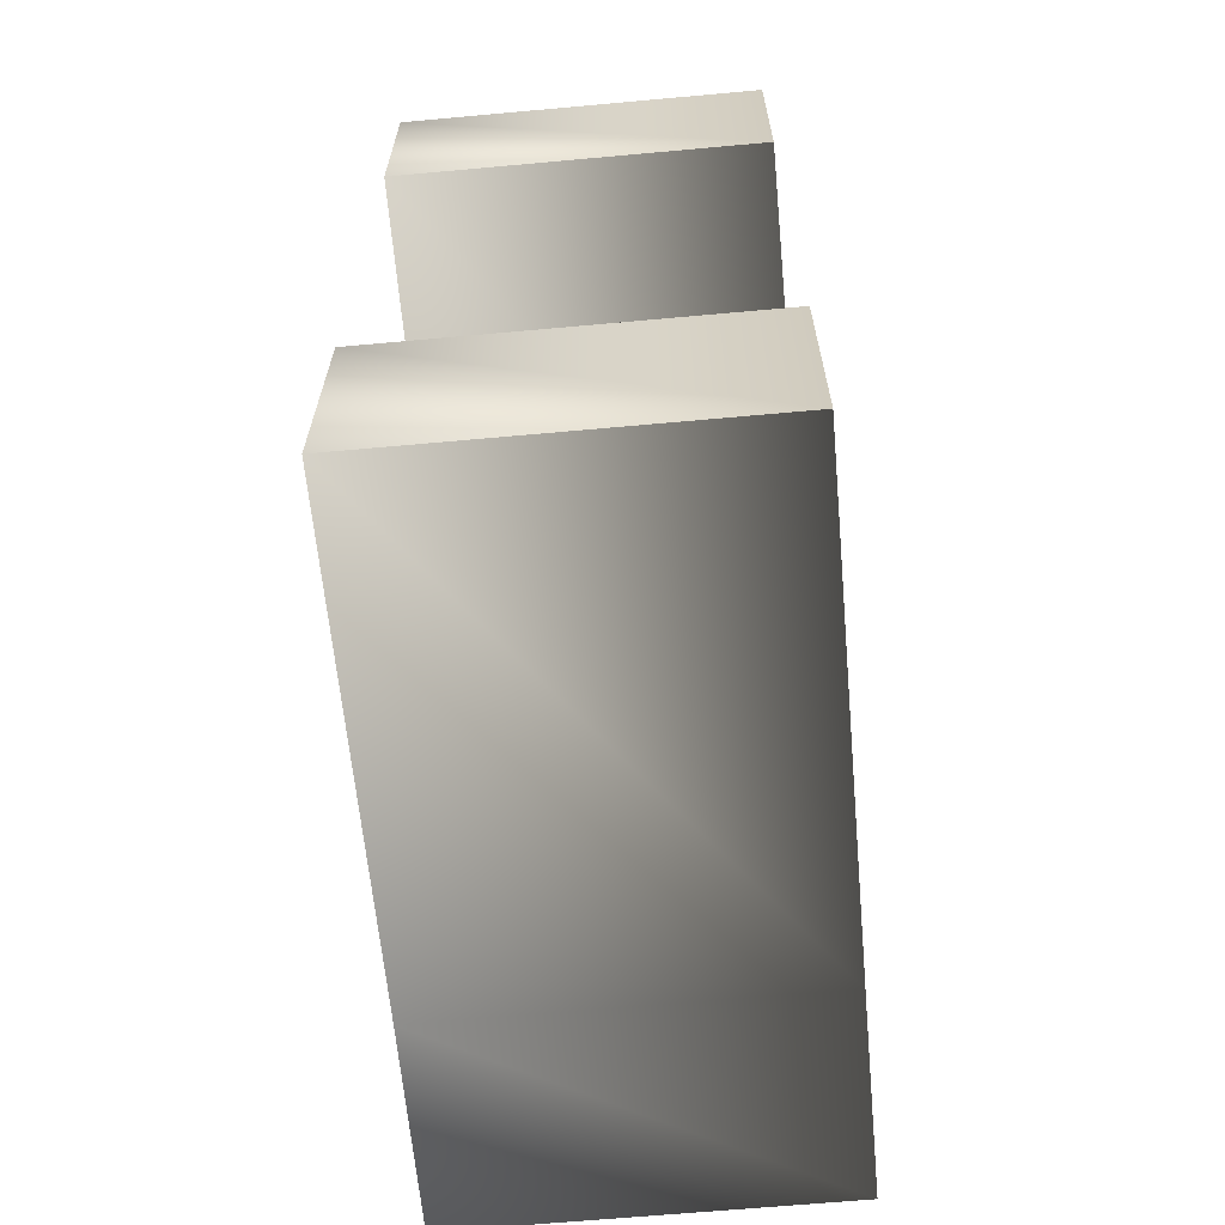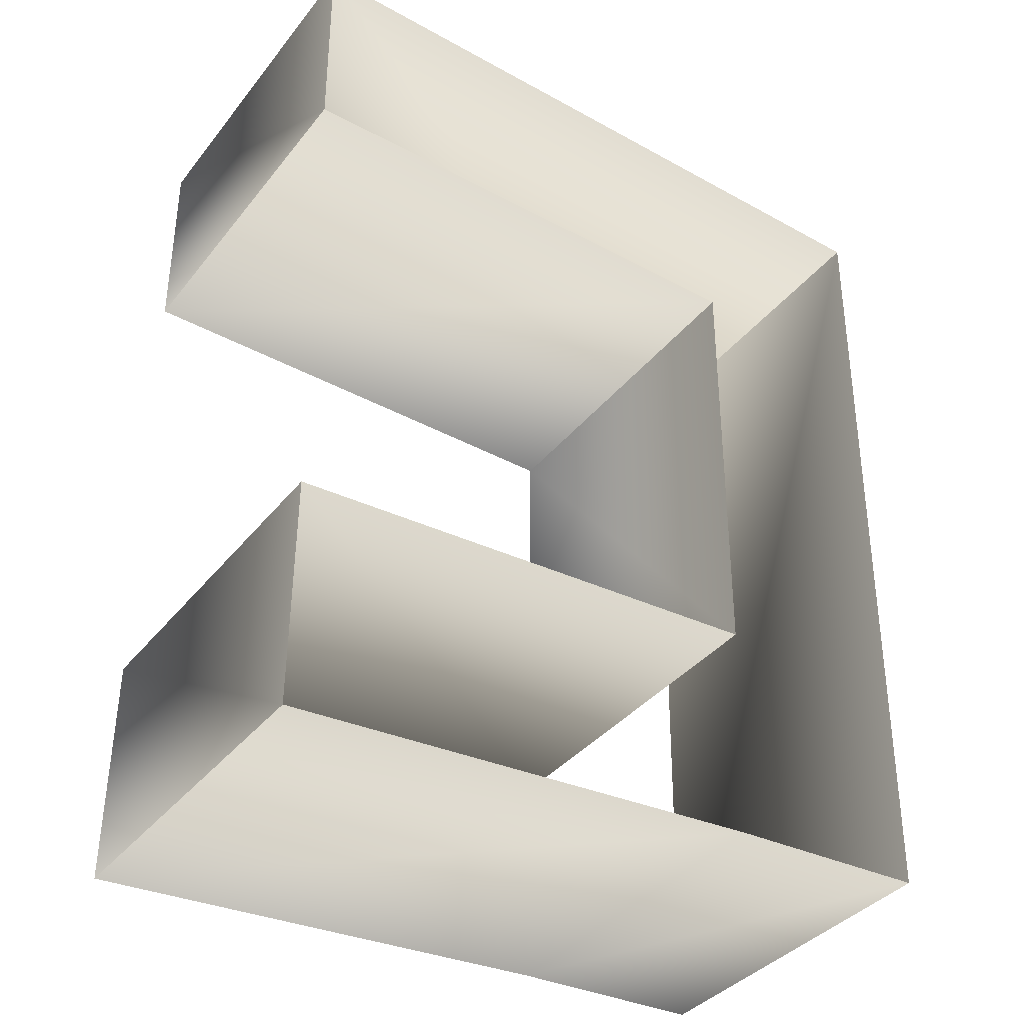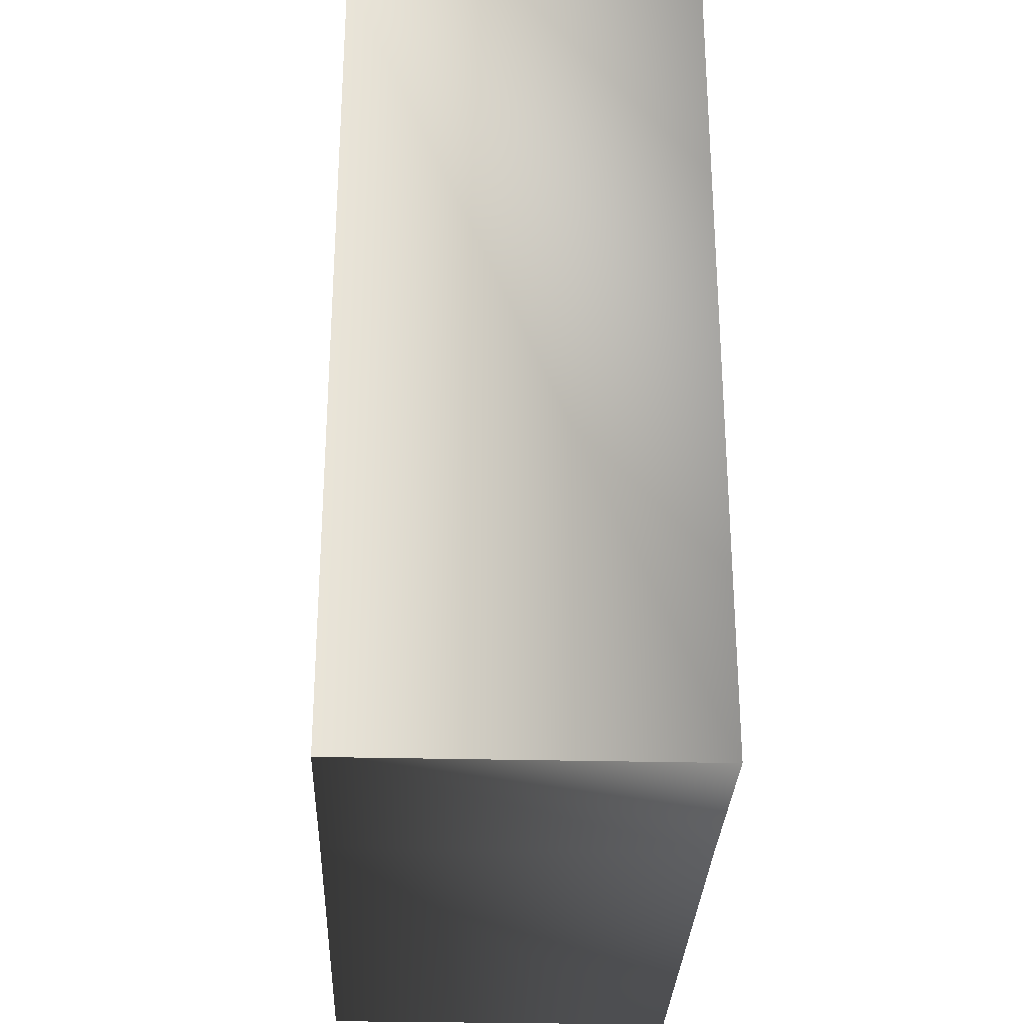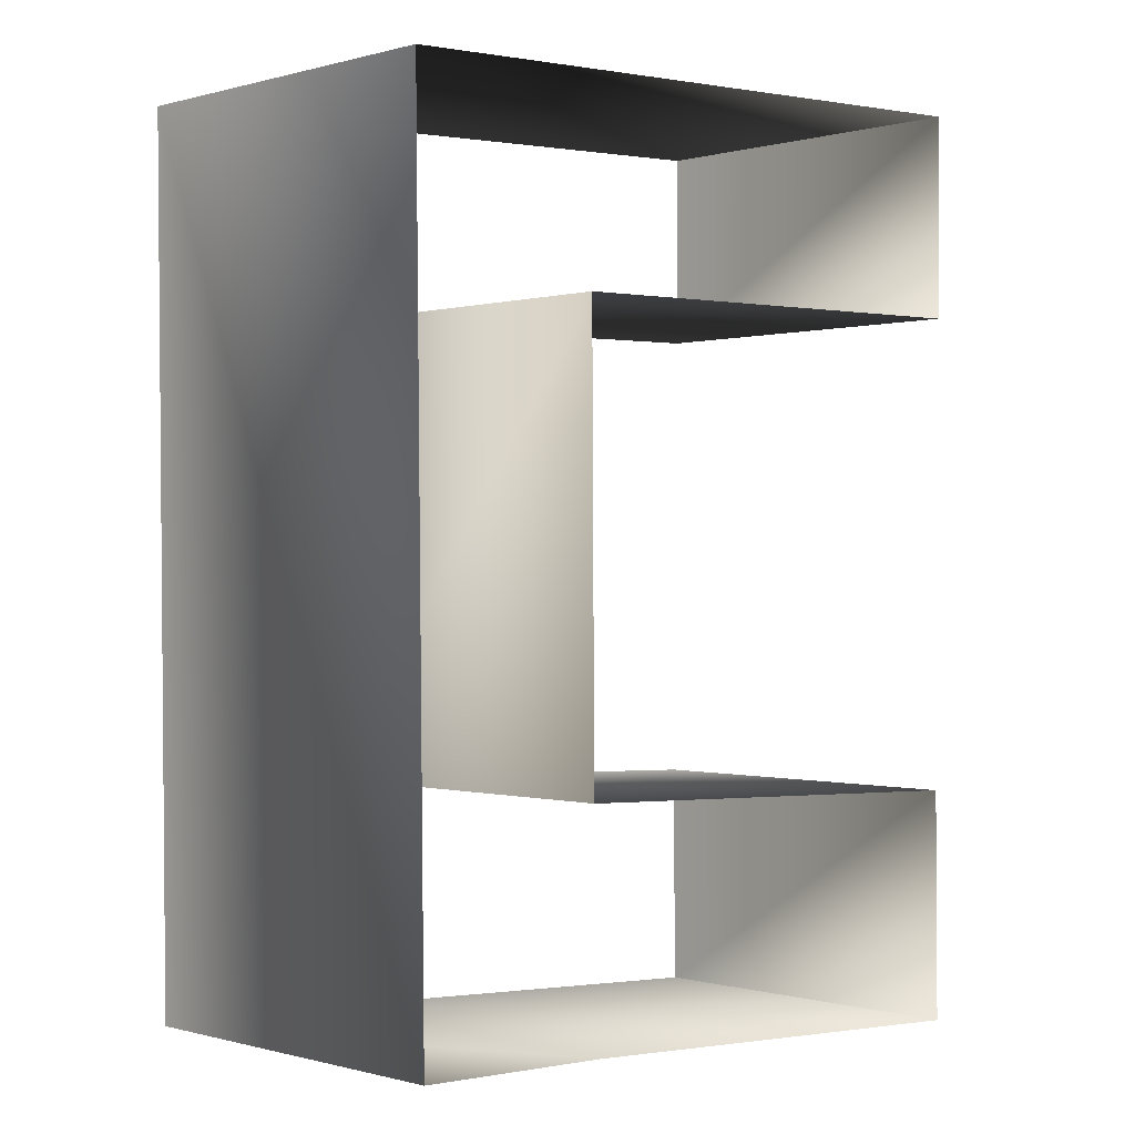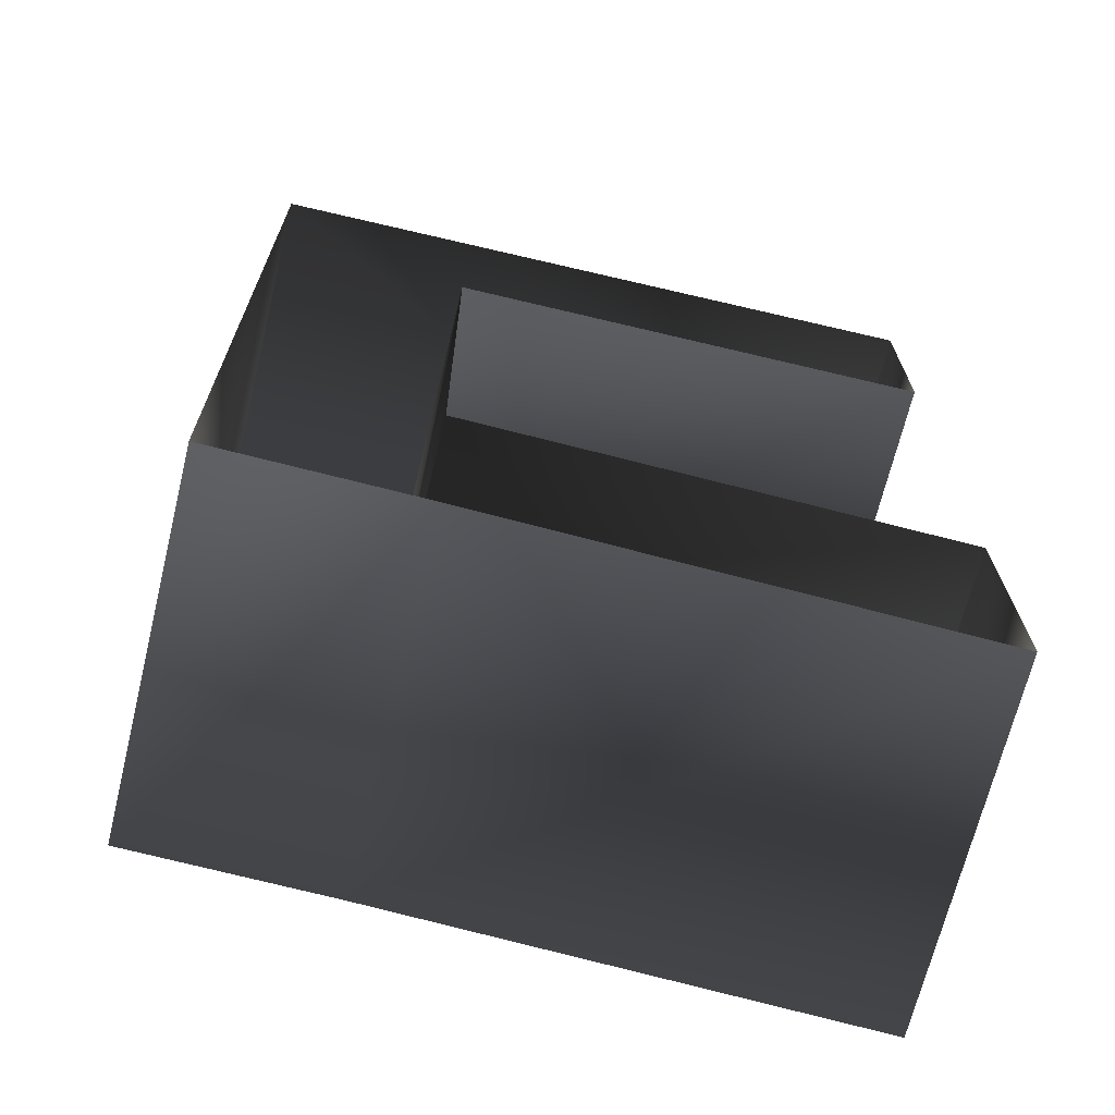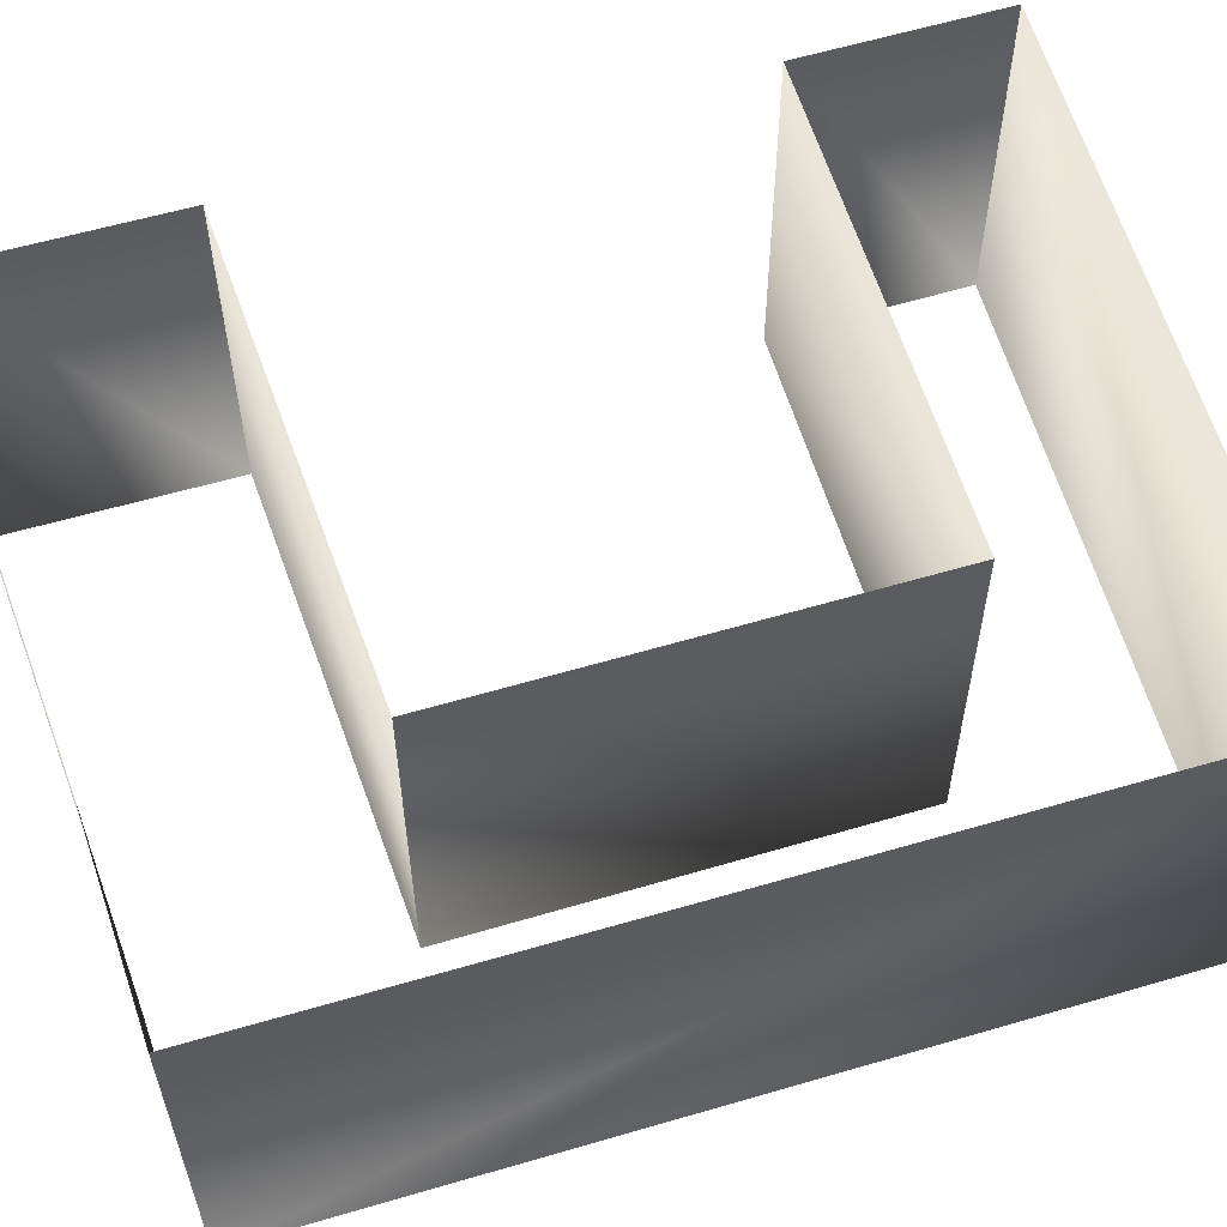
<metadata>
{"format":"obj","ext":"obj","renderer":"f3d","projection":"perspective","resolution":1024,"background":"white","views":[{"elev":-65.5,"azim":-84.8,"up":"+Y"},{"elev":-37.2,"azim":-33.5,"up":"+Y"},{"elev":-28.6,"azim":87.8,"up":"+Y"},{"elev":-0.2,"azim":135.7,"up":"+Y"},{"elev":-69.2,"azim":166.2,"up":"+Y"},{"elev":57.7,"azim":72.5,"up":"+Z"}]}
</metadata>
<code>
v -29.69 -35.88 20.09
v -29.69 -35.88 -14.17
v 15.85 -33.24 20.09
v 15.85 -33.24 -14.17
v 34.96 -32.62 20.09
v 34.96 -32.62 -14.17
v 34.96 -32.62 20.09
v 34.96 -32.62 -14.17
v 35.83 47.24 20.09
v 35.83 47.24 -14.17
v 35.83 47.24 20.09
v 35.83 47.24 -14.17
v -30.06 50.42 20.09
v -30.06 50.42 -14.17
v -29.5 -13.95 20.09
v -29.5 -13.95 -14.17
v -29.69 -35.88 20.09
v -29.69 -35.88 -14.17
v -30.06 50.42 20.09
v -30.06 50.42 -14.17
v -29.99 31.09 20.09
v -29.99 31.09 -14.17
v 16.53 -12.2 20.09
v 16.53 -12.2 -14.17
v -29.5 -13.95 20.09
v -29.5 -13.95 -14.17
v 16.77 29.86 20.09
v 16.77 29.86 -14.17
v 16.53 -12.2 20.09
v 16.53 -12.2 -14.17
v -29.99 31.09 20.09
v -29.99 31.09 -14.17
v 16.77 29.86 20.09
v 16.77 29.86 -14.17
g bild181_33333_44
f 1 3 2
f 2 3 4
f 3 5 4
f 4 5 6
f 7 9 8
f 8 9 10
f 11 13 12
f 12 13 14
f 15 17 16
f 16 17 18
f 19 21 20
f 20 21 22
f 23 25 24
f 24 25 26
f 27 29 28
f 28 29 30
f 31 33 32
f 32 33 34

</code>
